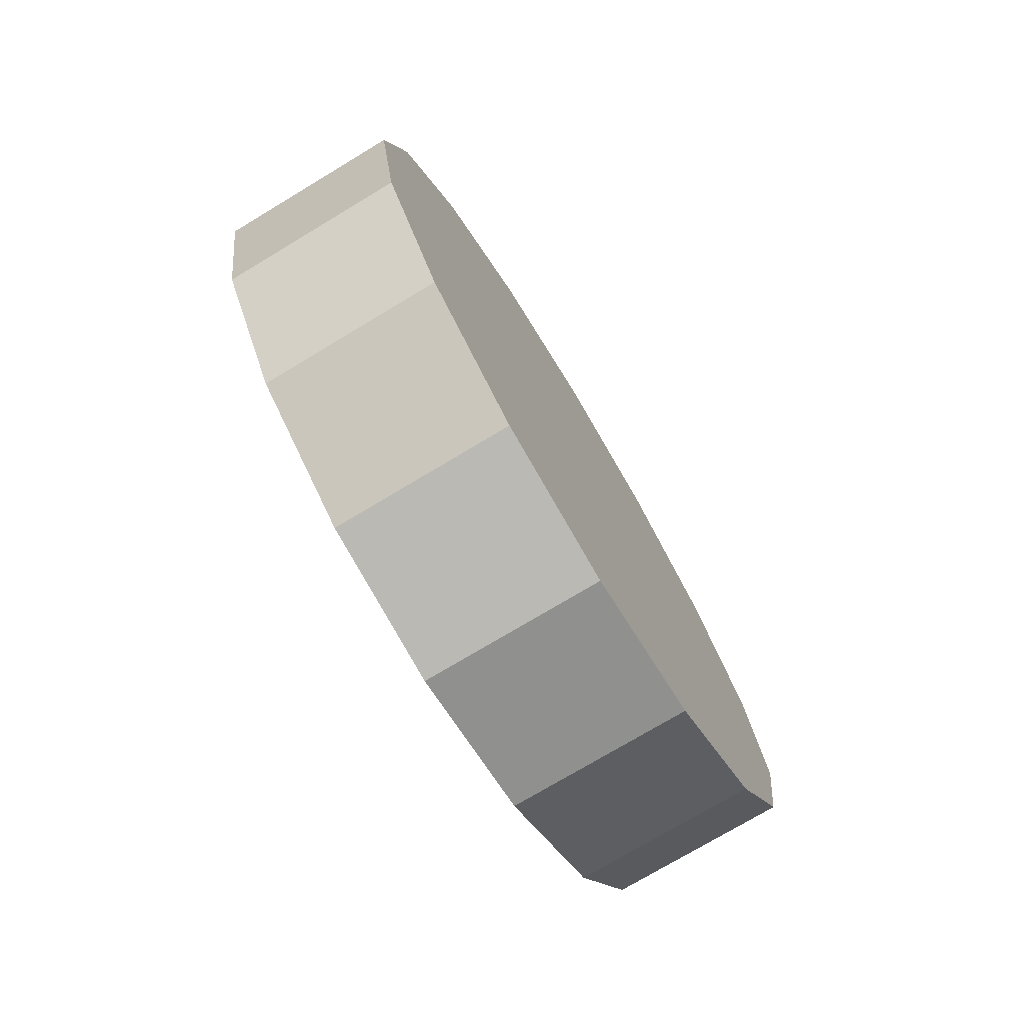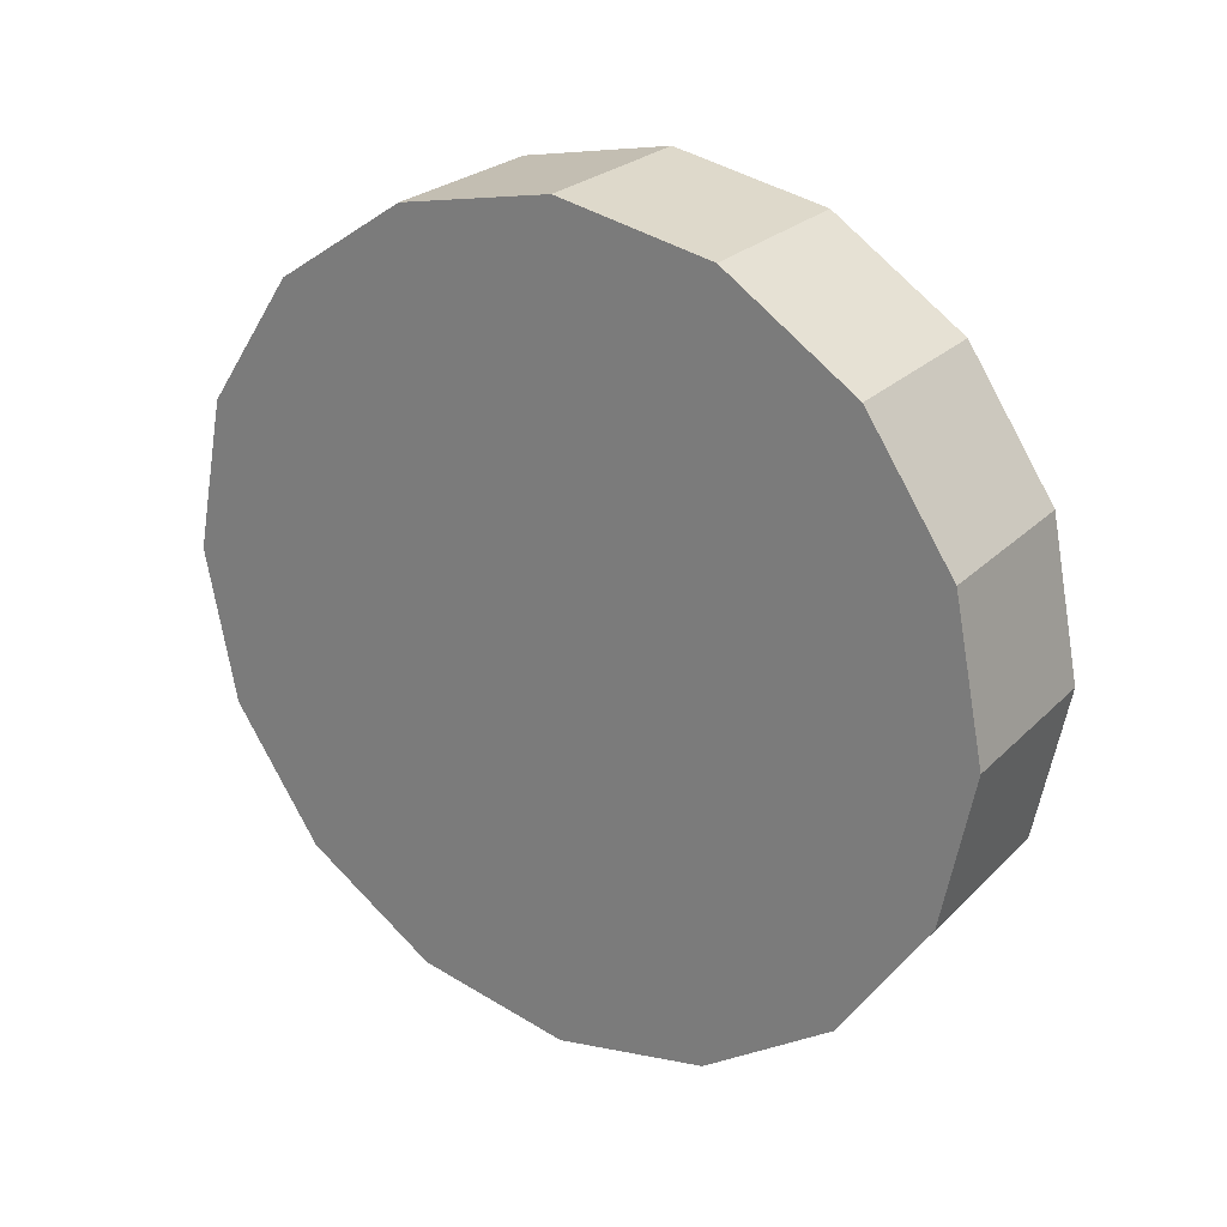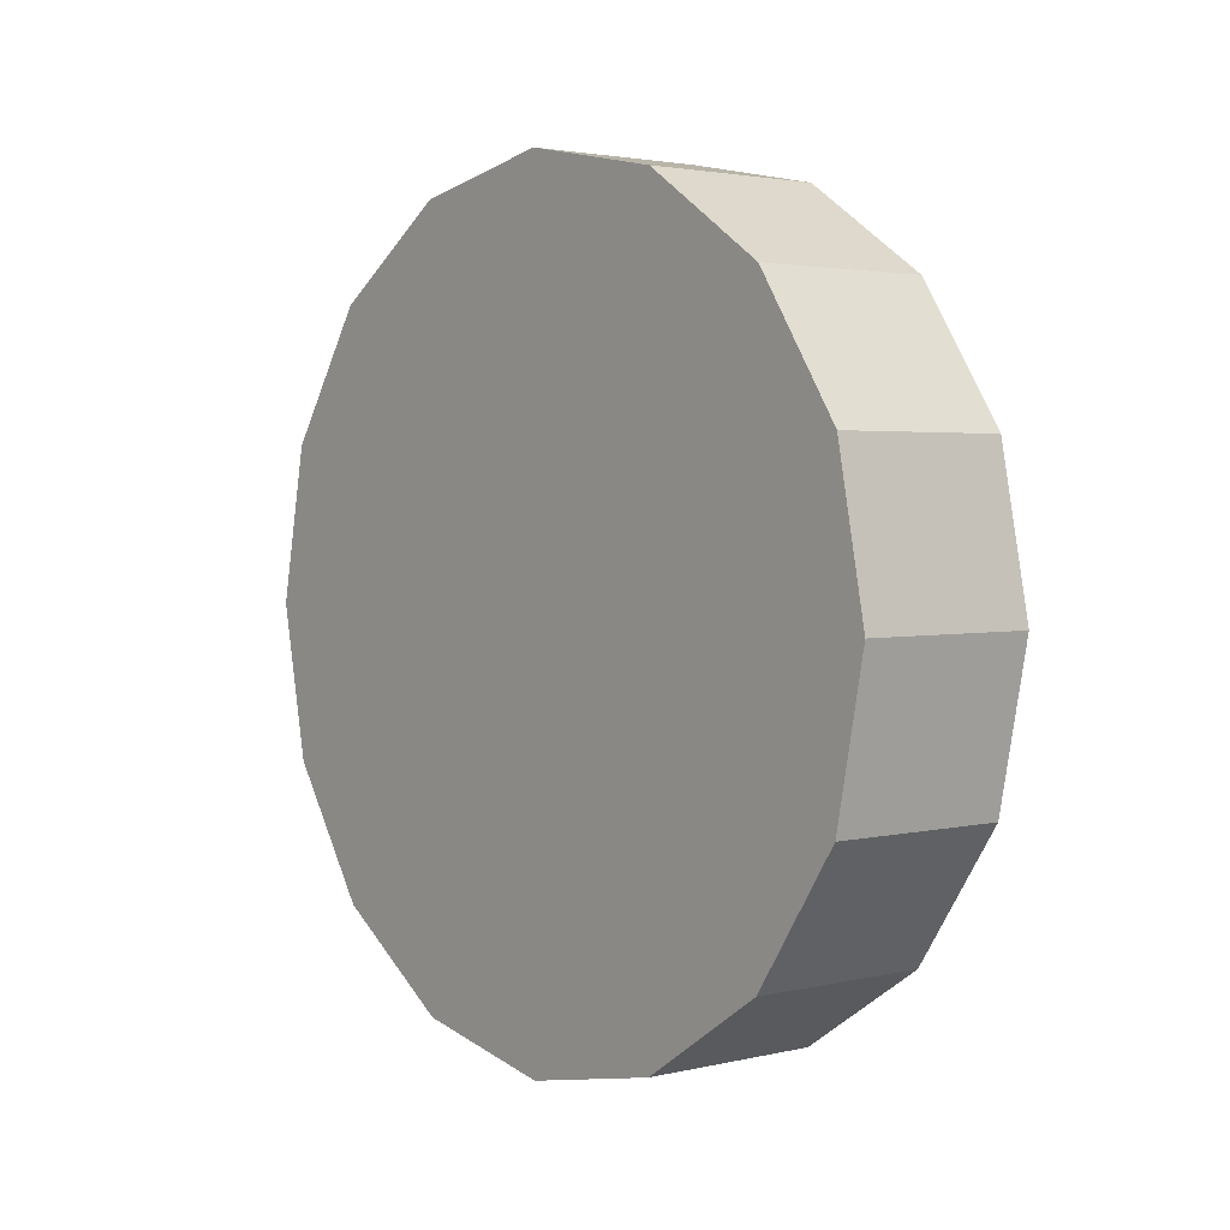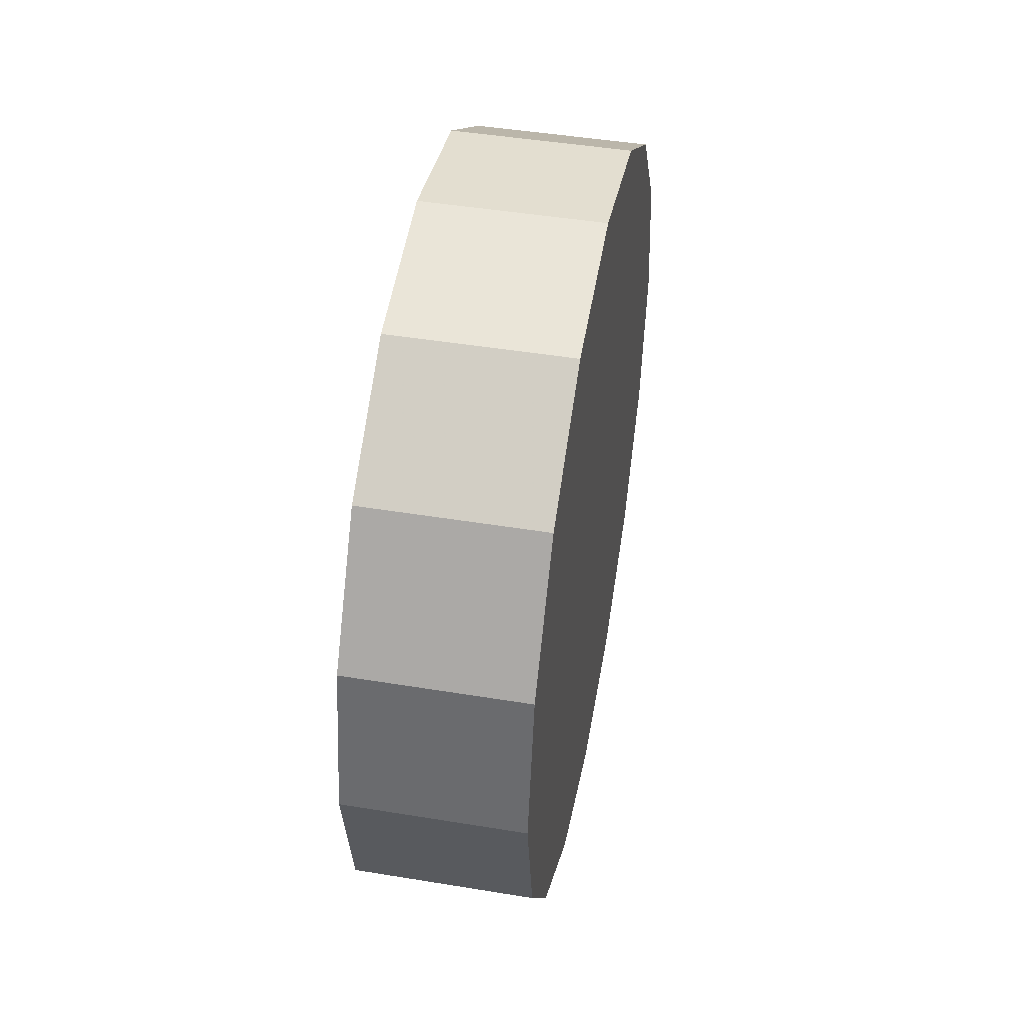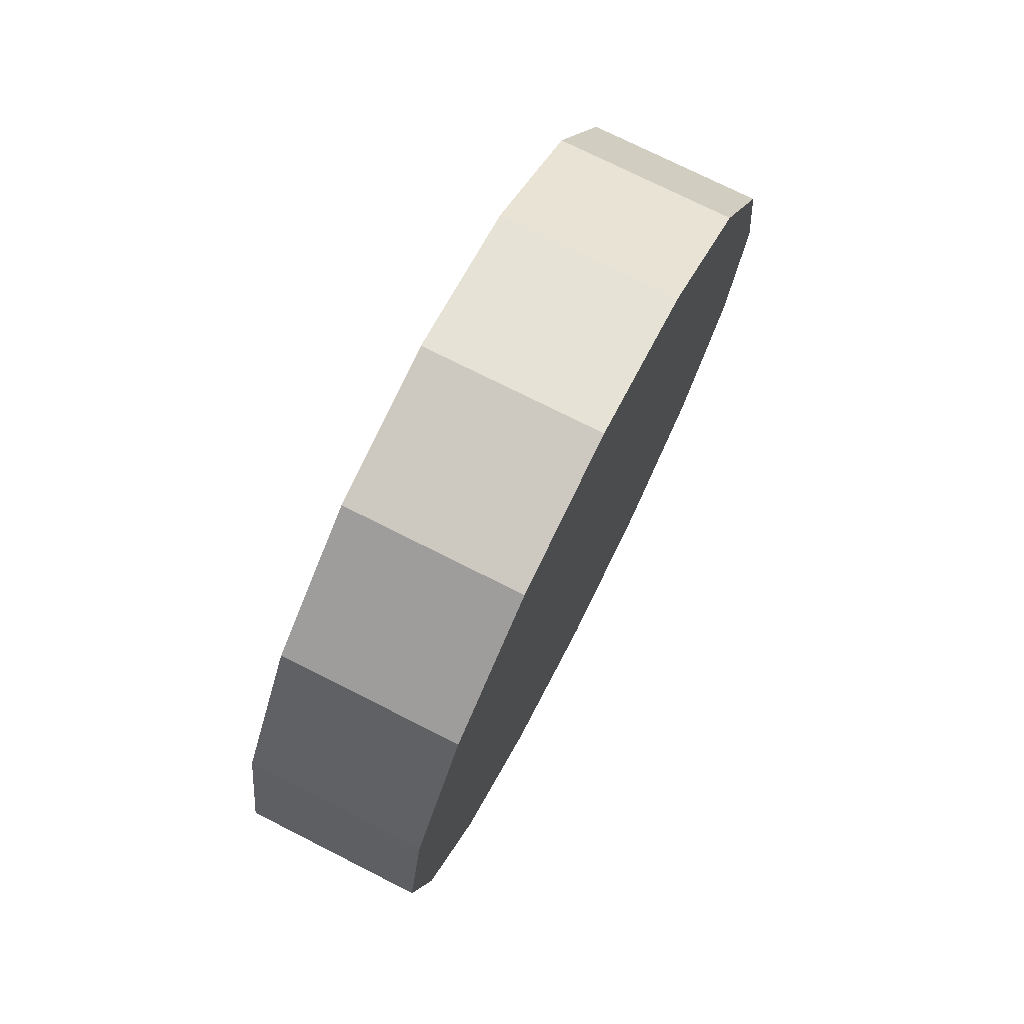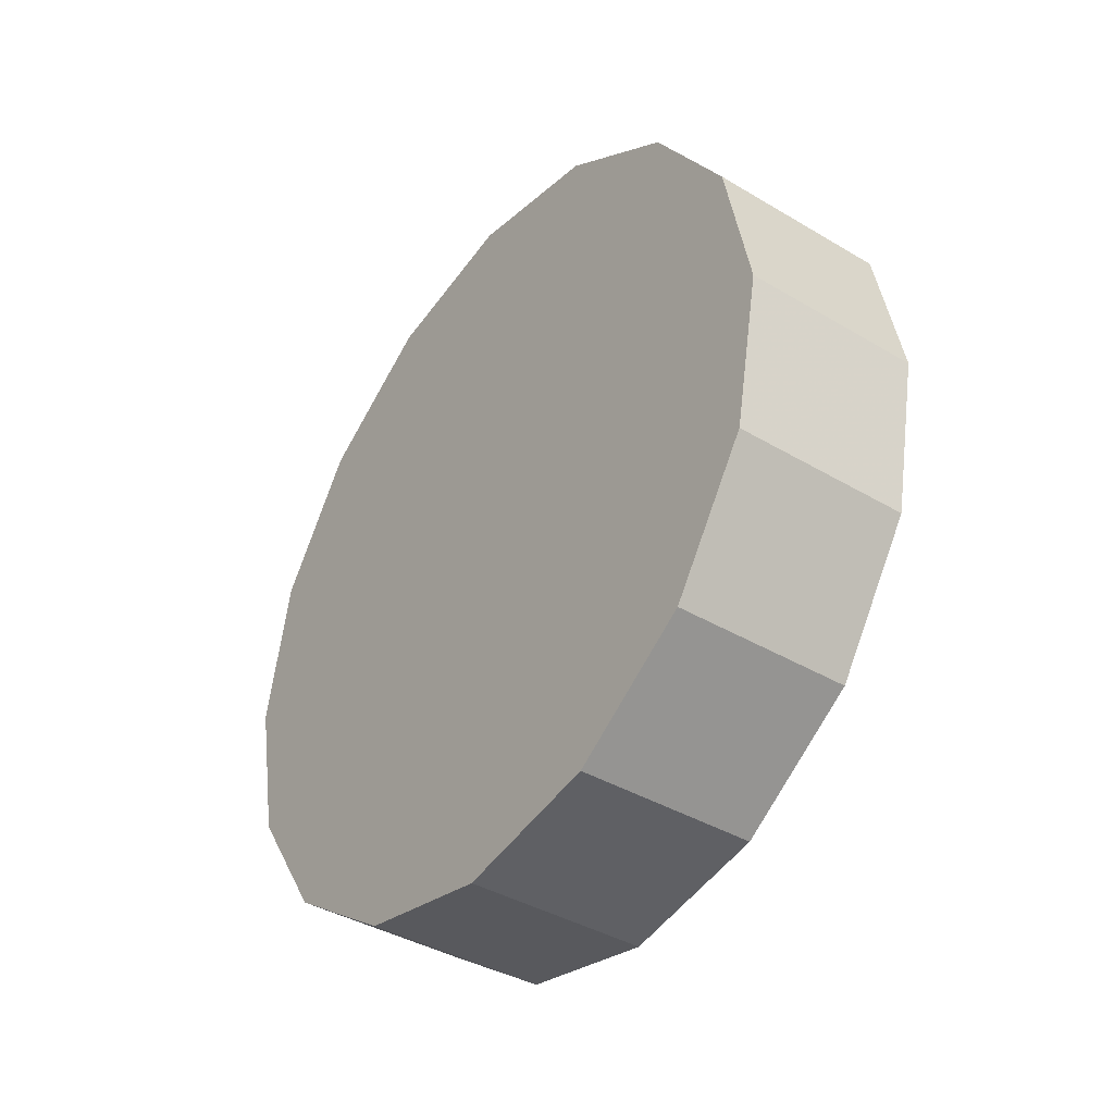
<metadata>
{"format":"obj","ext":"obj","renderer":"f3d","projection":"perspective","resolution":1024,"background":"white","views":[{"elev":-74.9,"azim":31.0,"up":"+Z"},{"elev":25.1,"azim":-56.7,"up":"+Z"},{"elev":2.7,"azim":-39.2,"up":"+Y"},{"elev":46.4,"azim":10.6,"up":"+Z"},{"elev":74.5,"azim":-153.2,"up":"+Y"},{"elev":-39.5,"azim":143.5,"up":"+Z"}]}
</metadata>
<code>
v -2.072 1.04 -2.941
v -2.072 1.072 -2.935
v -2.072 1.099 -2.917
v -2.072 1.117 -2.89
v -2.072 1.123 -2.858
v -2.072 1.117 -2.827
v -2.072 1.099 -2.8
v -2.072 1.072 -2.782
v -2.072 1.04 -2.775
v -2.072 1.009 -2.782
v -2.072 0.9817 -2.8
v -2.072 0.9637 -2.827
v -2.072 0.9573 -2.858
v -2.072 0.9637 -2.89
v -2.072 0.9817 -2.917
v -2.072 1.009 -2.935
v -2.072 1.04 -2.858
v -2.072 1.04 -2.858
v -2.072 1.04 -2.858
v -2.072 1.04 -2.858
v -2.072 1.04 -2.858
v -2.072 1.04 -2.858
v -2.072 1.04 -2.858
v -2.072 1.04 -2.858
v -2.072 1.04 -2.858
v -2.072 1.04 -2.858
v -2.072 1.04 -2.858
v -2.072 1.04 -2.858
v -2.072 1.04 -2.858
v -2.072 1.04 -2.858
v -2.072 1.04 -2.858
v -2.072 1.04 -2.858
v -2.035 1.04 -2.941
v -2.035 1.072 -2.935
v -2.035 1.099 -2.917
v -2.035 1.117 -2.89
v -2.035 1.123 -2.858
v -2.035 1.117 -2.827
v -2.035 1.099 -2.8
v -2.035 1.072 -2.782
v -2.035 1.04 -2.775
v -2.035 1.009 -2.782
v -2.035 0.9817 -2.8
v -2.035 0.9637 -2.827
v -2.035 0.9573 -2.858
v -2.035 0.9637 -2.89
v -2.035 0.9817 -2.917
v -2.035 1.009 -2.935
v -2.035 1.04 -2.858
v -2.035 1.04 -2.858
v -2.035 1.04 -2.858
v -2.035 1.04 -2.858
v -2.035 1.04 -2.858
v -2.035 1.04 -2.858
v -2.035 1.04 -2.858
v -2.035 1.04 -2.858
v -2.035 1.04 -2.858
v -2.035 1.04 -2.858
v -2.035 1.04 -2.858
v -2.035 1.04 -2.858
v -2.035 1.04 -2.858
v -2.035 1.04 -2.858
v -2.035 1.04 -2.858
v -2.035 1.04 -2.858
f 33 34 49
f 49 34 50
f 34 35 50
f 50 35 51
f 35 36 51
f 51 36 52
f 36 37 52
f 52 37 53
f 37 38 53
f 53 38 54
f 38 39 54
f 54 39 55
f 39 40 55
f 55 40 56
f 40 41 56
f 56 41 57
f 41 42 57
f 57 42 58
f 42 43 58
f 58 43 59
f 43 44 59
f 59 44 60
f 44 45 60
f 60 45 61
f 45 46 61
f 61 46 62
f 46 47 62
f 62 47 63
f 47 48 63
f 63 48 64
f 48 33 64
f 64 33 49
f 2 1 17
f 2 17 18
f 3 2 18
f 3 18 19
f 4 3 19
f 4 19 20
f 5 4 20
f 5 20 21
f 6 5 21
f 6 21 22
f 7 6 22
f 7 22 23
f 8 7 23
f 8 23 24
f 9 8 24
f 9 24 25
f 10 9 25
f 10 25 26
f 11 10 26
f 11 26 27
f 12 11 27
f 12 27 28
f 13 12 28
f 13 28 29
f 14 13 29
f 14 29 30
f 15 14 30
f 15 30 31
f 16 15 31
f 16 31 32
f 1 16 32
f 1 32 17
f 49 50 17
f 17 50 18
f 50 51 18
f 18 51 19
f 51 52 19
f 19 52 20
f 52 53 20
f 20 53 21
f 53 54 21
f 21 54 22
f 54 55 22
f 22 55 23
f 55 56 23
f 23 56 24
f 56 57 24
f 24 57 25
f 57 58 25
f 25 58 26
f 58 59 26
f 26 59 27
f 59 60 27
f 27 60 28
f 60 61 28
f 28 61 29
f 61 62 29
f 29 62 30
f 62 63 30
f 30 63 31
f 63 64 31
f 31 64 32
f 64 49 32
f 32 49 17
f 1 2 33
f 33 2 34
f 2 3 34
f 34 3 35
f 3 4 35
f 35 4 36
f 4 5 36
f 36 5 37
f 5 6 37
f 37 6 38
f 6 7 38
f 38 7 39
f 7 8 39
f 39 8 40
f 8 9 40
f 40 9 41
f 9 10 41
f 41 10 42
f 10 11 42
f 42 11 43
f 11 12 43
f 43 12 44
f 12 13 44
f 44 13 45
f 13 14 45
f 45 14 46
f 14 15 46
f 46 15 47
f 15 16 47
f 47 16 48
f 16 1 48
f 48 1 33

</code>
